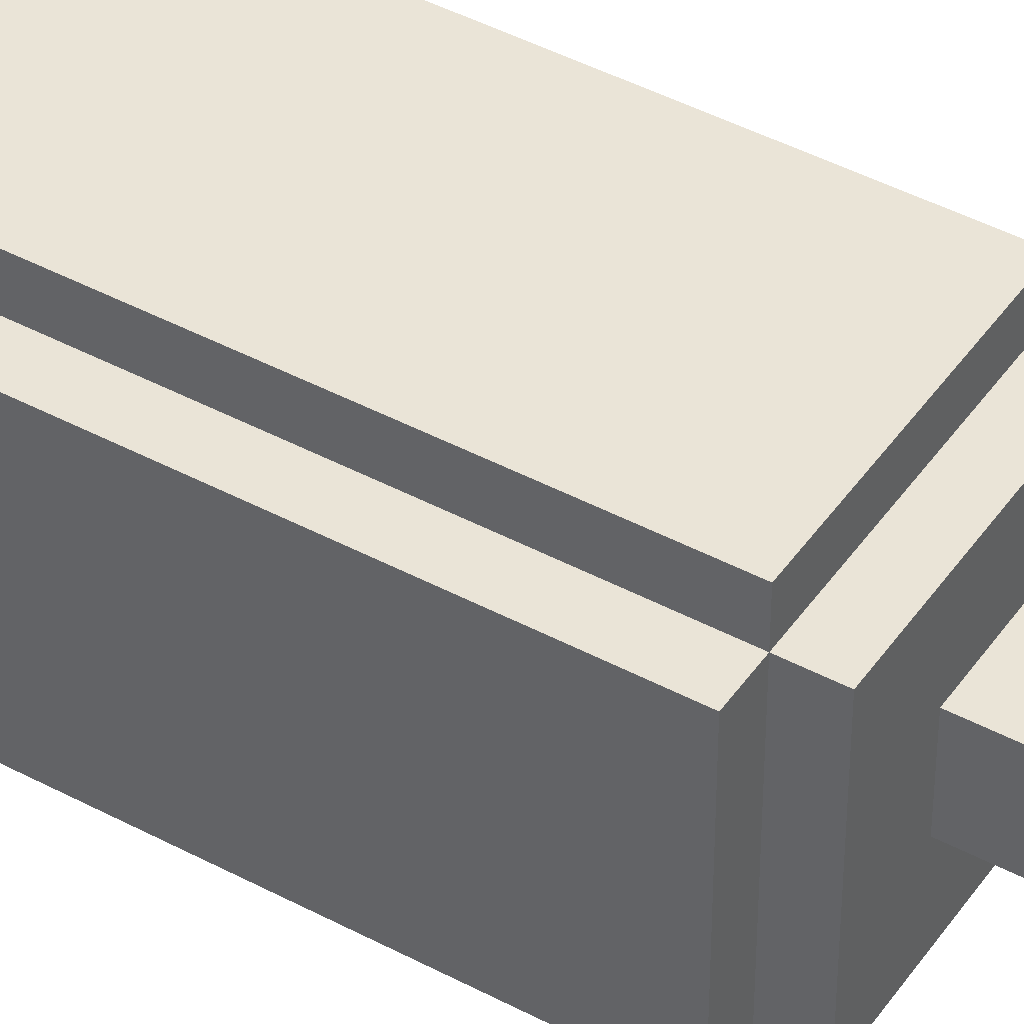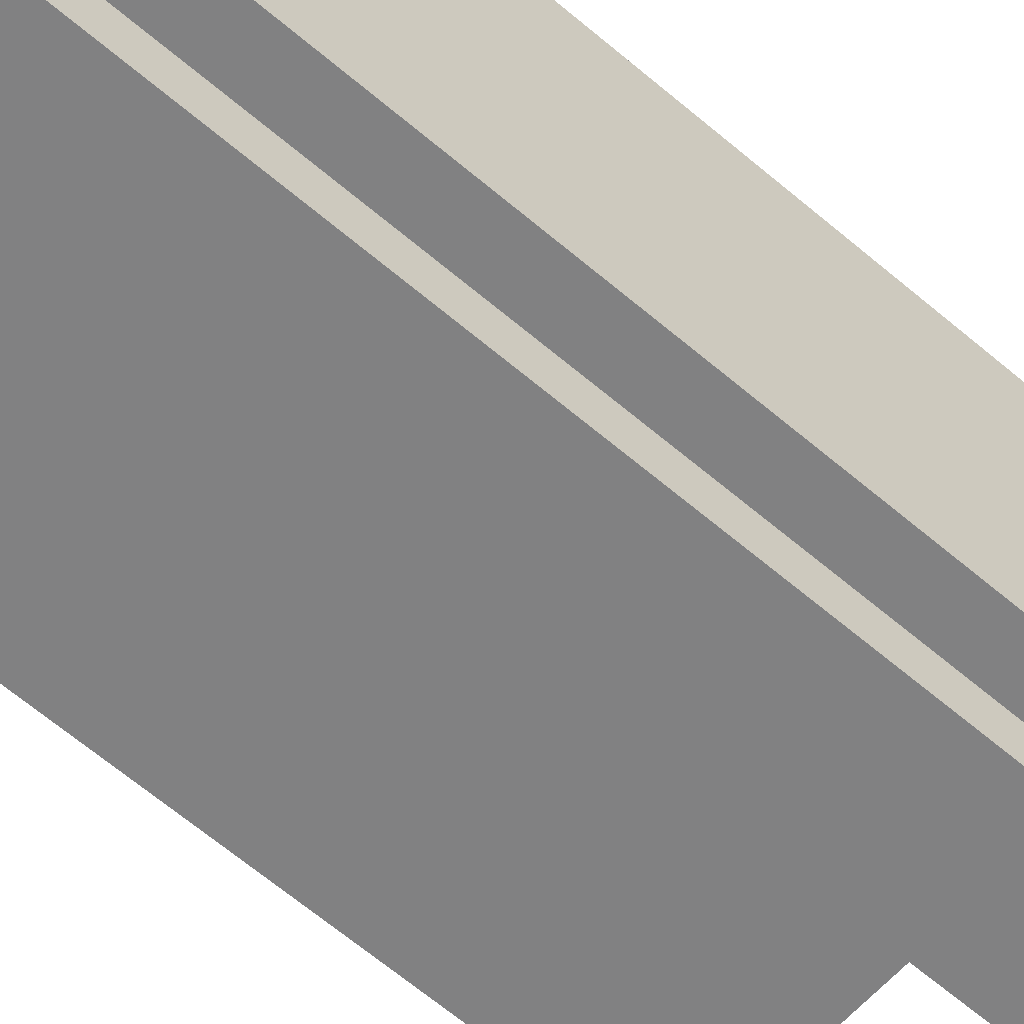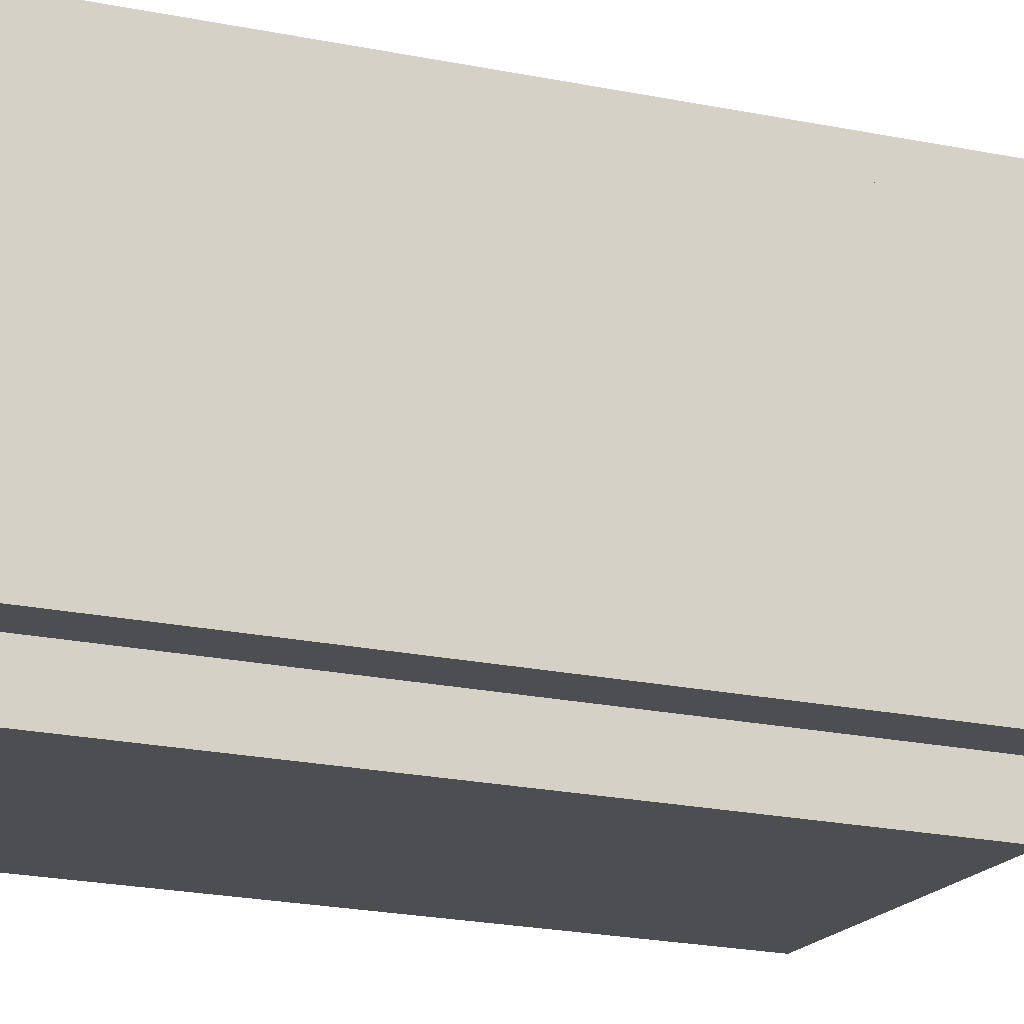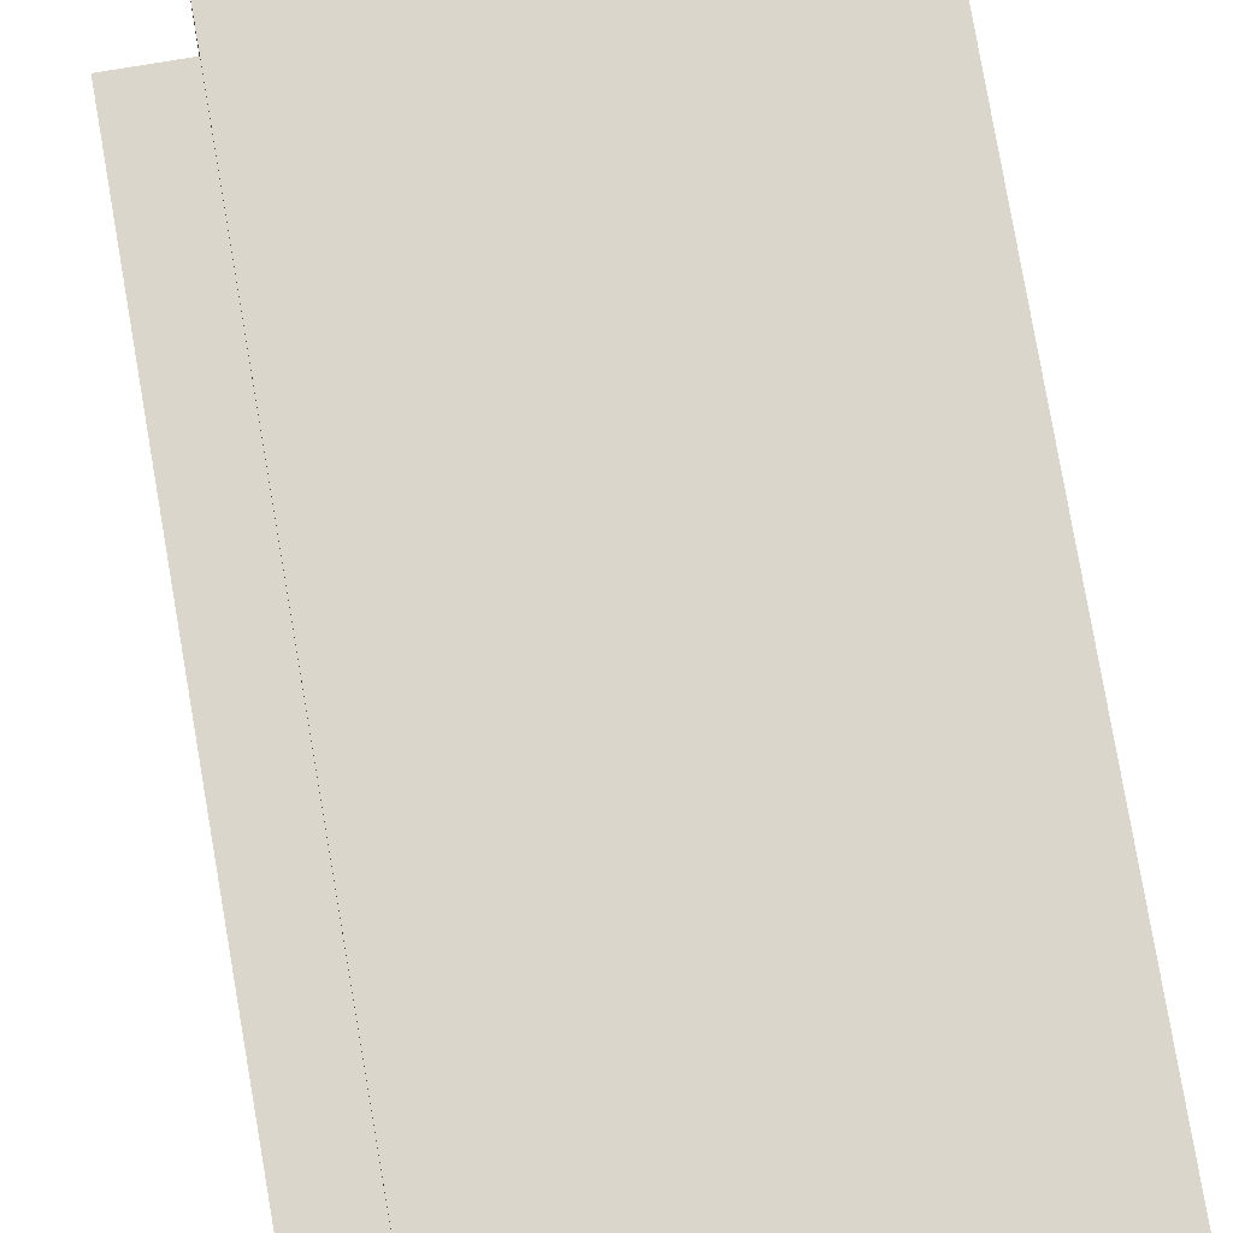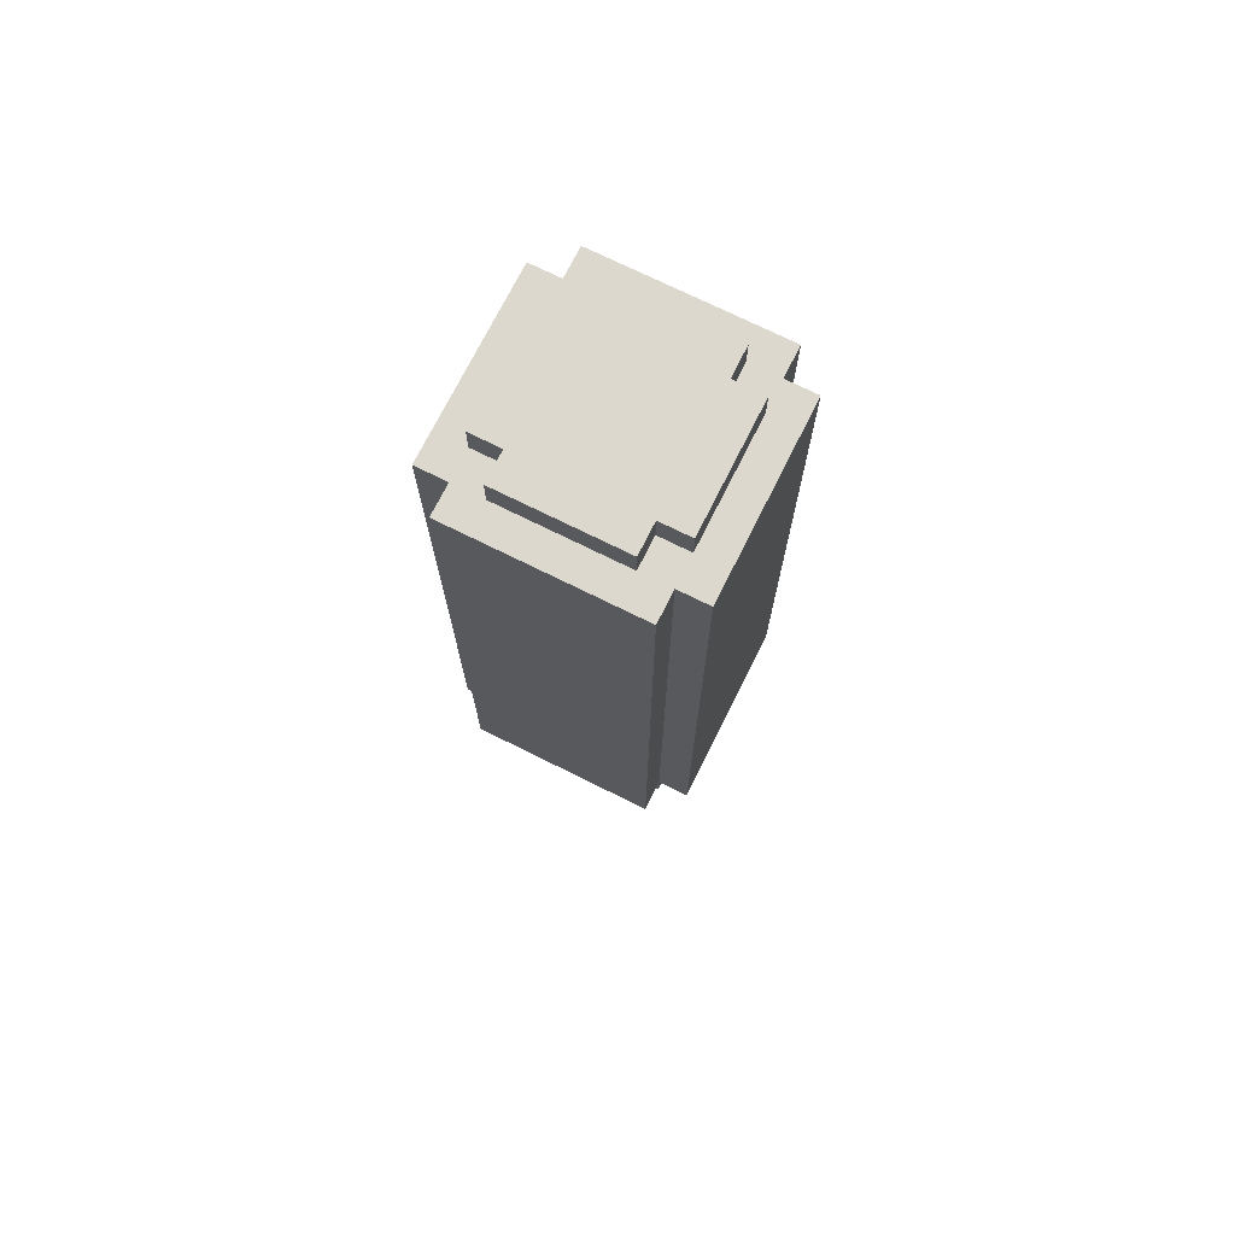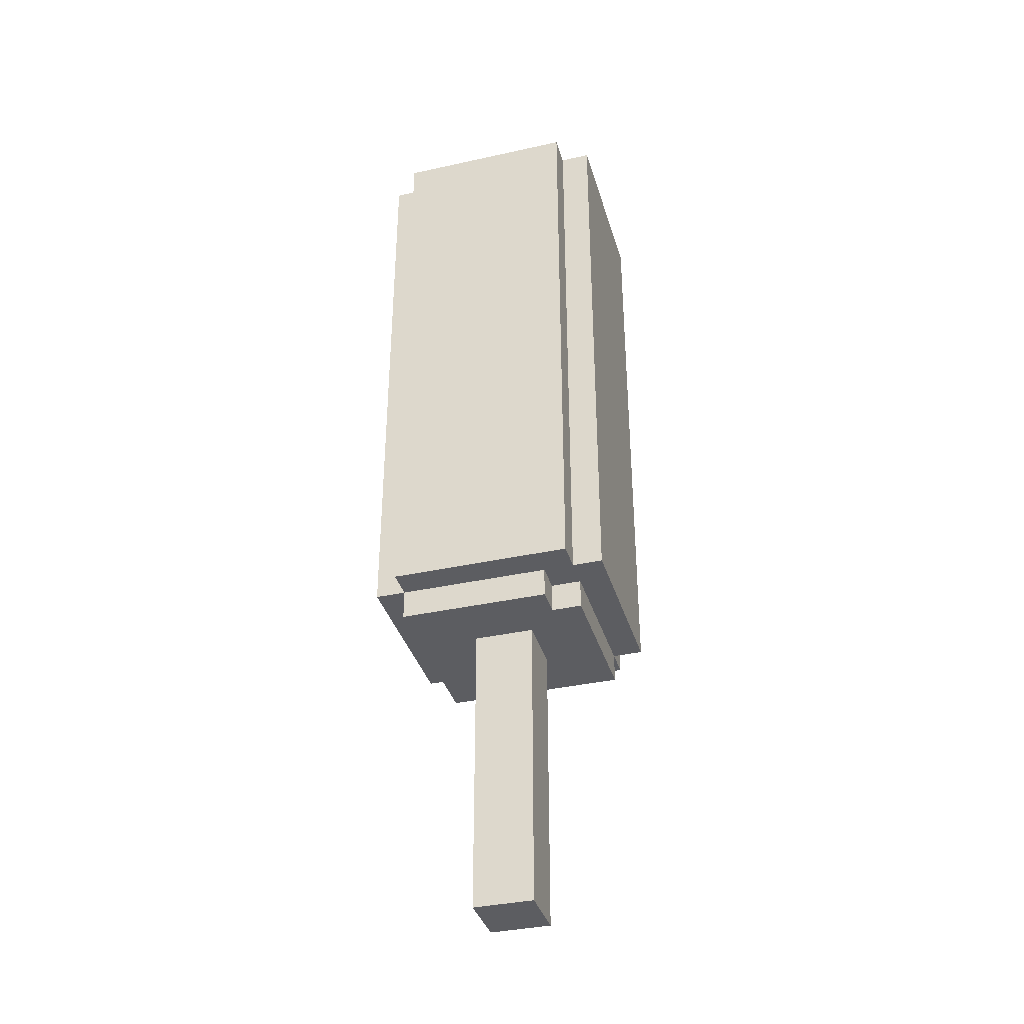
<metadata>
{"format":"obj","ext":"obj","renderer":"f3d","projection":"perspective","resolution":1024,"background":"white","views":[{"elev":43.8,"azim":-57.8,"up":"+Z"},{"elev":-60.4,"azim":-131.6,"up":"+Z"},{"elev":-16.8,"azim":-115.0,"up":"+Z"},{"elev":73.5,"azim":170.4,"up":"+Z"},{"elev":72.5,"azim":-63.5,"up":"+Y"},{"elev":-36.7,"azim":106.0,"up":"+Y"}]}
</metadata>
<code>
o
v -0.4 1.1 0.3
v -0.4 1.1 -0.3
v -0.4 2.6 0.1
v -0.4 2.6 0
v -0.4 2.6 -0.2
v -0.4 2.6 -0.3
v -0.4 2.7 0.3
v -0.4 2.7 0.2
v -0.4 2.7 -0.2
v -0.4 2.7 -0.3
v -0.4 2.8 0.2
v -0.4 2.8 0.1
v -0.4 2.8 -0.2
v -0.4 2.8 -0.3
v -0.4 2.9 0
v -0.4 2.9 -0.2
v -0.4 3.1 0.3
v -0.4 3.1 -0.3
v -0.3 1 0.3
v -0.3 1 -0.3
v -0.3 1.1 0.4
v -0.3 1.1 0.3
v -0.3 1.1 -0.3
v -0.3 1.1 -0.4
v -0.3 2.6 -0.3
v -0.3 2.7 0.4
v -0.3 2.7 0.3
v -0.3 2.7 -0.3
v -0.3 2.7 -0.4
v -0.3 2.8 -0.3
v -0.3 3.1 0.4
v -0.3 3.1 0.3
v -0.3 3.1 0.2
v -0.3 3.1 -0.2
v -0.3 3.1 -0.3
v -0.3 3.1 -0.4
v -0.3 3.2 0.2
v -0.3 3.2 -0.2
v -0.2 3.1 0.3
v -0.2 3.1 0.2
v -0.2 3.1 -0.2
v -0.2 3.1 -0.3
v -0.2 3.2 0.3
v -0.2 3.2 0.2
v -0.2 3.2 -0.2
v -0.2 3.2 -0.3
v -0.1 0 0.1
v -0.1 0 -0.1
v -0.1 1 0.1
v -0.1 1 -0.1
v 0.1 0 0.1
v 0.1 0 -0.1
v 0.1 1 0.1
v 0.1 1 -0.1
v 0.2 1 -0.2
v 0.2 1 -0.3
v 0.2 1.1 -0.2
v 0.2 1.1 -0.3
v 0.2 3.1 0.3
v 0.2 3.1 0.2
v 0.2 3.1 -0.2
v 0.2 3.1 -0.3
v 0.2 3.2 0.3
v 0.2 3.2 0.2
v 0.2 3.2 -0.2
v 0.2 3.2 -0.3
v 0.3 1 0.3
v 0.3 1 -0.2
v 0.3 1.1 0.4
v 0.3 1.1 0.3
v 0.3 1.1 -0.2
v 0.3 1.1 -0.3
v 0.3 1.1 -0.4
v 0.3 2.6 0.3
v 0.3 2.6 -0.3
v 0.3 2.6 -0.4
v 0.3 2.7 0.4
v 0.3 2.7 0.3
v 0.3 2.7 -0.3
v 0.3 2.7 -0.4
v 0.3 2.8 0.3
v 0.3 2.8 -0.3
v 0.3 2.8 -0.4
v 0.3 3.1 0.4
v 0.3 3.1 0.3
v 0.3 3.1 0.2
v 0.3 3.1 -0.2
v 0.3 3.1 -0.3
v 0.3 3.1 -0.4
v 0.3 3.2 0.2
v 0.3 3.2 -0.2
v 0.4 1.1 0.3
v 0.4 1.1 -0.3
v 0.4 2.6 0.3
v 0.4 2.6 0.2
v 0.4 2.6 0
v 0.4 2.6 -0.1
v 0.4 2.7 0.3
v 0.4 2.7 0.2
v 0.4 2.7 -0.2
v 0.4 2.7 -0.3
v 0.4 2.8 0.3
v 0.4 2.8 0.2
v 0.4 2.8 -0.1
v 0.4 2.8 -0.2
v 0.4 2.9 0.2
v 0.4 2.9 0
v 0.4 3.1 0.3
v 0.4 3.1 -0.3
v -0.3 1.1 0.4
v -0.3 2.7 0.4
v -0.3 3.1 0.4
v -0.2 2.7 0.4
v -0.2 2.8 0.4
v 0 2.5 0.4
v 0 2.7 0.4
v 0.1 2.5 0.4
v 0.1 2.7 0.4
v 0.1 2.8 0.4
v 0.3 1.1 0.4
v 0.3 2.7 0.4
v 0.3 3.1 0.4
v -0.4 1.1 0.3
v -0.4 2.7 0.3
v -0.4 3.1 0.3
v -0.3 1 0.3
v -0.3 1.1 0.3
v -0.3 2.7 0.3
v -0.3 3.1 0.3
v -0.2 3.1 0.3
v -0.2 3.2 0.3
v 0.2 3.1 0.3
v 0.2 3.2 0.3
v 0.3 1 0.3
v 0.3 1.1 0.3
v 0.3 2.6 0.3
v 0.3 2.7 0.3
v 0.3 2.8 0.3
v 0.3 3.1 0.3
v 0.4 1.1 0.3
v 0.4 2.6 0.3
v 0.4 2.7 0.3
v 0.4 2.8 0.3
v 0.4 3.1 0.3
v -0.3 3.1 0.2
v -0.3 3.2 0.2
v -0.2 3.1 0.2
v -0.2 3.2 0.2
v 0.2 3.1 0.2
v 0.2 3.2 0.2
v 0.3 3.1 0.2
v 0.3 3.2 0.2
v -0.1 0 0.1
v -0.1 1 0.1
v 0.1 0 0.1
v 0.1 1 0.1
v -0.1 0 -0.1
v -0.1 1 -0.1
v 0.1 0 -0.1
v 0.1 1 -0.1
v -0.3 3.1 -0.2
v -0.3 3.2 -0.2
v -0.2 3.1 -0.2
v -0.2 3.2 -0.2
v 0.2 1 -0.2
v 0.2 1.1 -0.2
v 0.2 3.1 -0.2
v 0.2 3.2 -0.2
v 0.3 1 -0.2
v 0.3 1.1 -0.2
v 0.3 3.1 -0.2
v 0.3 3.2 -0.2
v -0.4 1.1 -0.3
v -0.4 2.6 -0.3
v -0.4 2.7 -0.3
v -0.4 2.8 -0.3
v -0.4 3.1 -0.3
v -0.3 1 -0.3
v -0.3 1.1 -0.3
v -0.3 2.6 -0.3
v -0.3 2.7 -0.3
v -0.3 2.8 -0.3
v -0.3 3.1 -0.3
v -0.2 3.1 -0.3
v -0.2 3.2 -0.3
v 0.2 1 -0.3
v 0.2 1.1 -0.3
v 0.2 3.1 -0.3
v 0.2 3.2 -0.3
v 0.3 1.1 -0.3
v 0.3 2.6 -0.3
v 0.3 2.7 -0.3
v 0.3 2.8 -0.3
v 0.3 3.1 -0.3
v 0.4 1.1 -0.3
v 0.4 2.7 -0.3
v 0.4 3.1 -0.3
v -0.3 1.1 -0.4
v -0.3 2.7 -0.4
v -0.3 3.1 -0.4
v -0.2 2.7 -0.4
v -0.2 2.8 -0.4
v -0.1 2.6 -0.4
v -0.1 2.8 -0.4
v 0 2.6 -0.4
v 0 2.9 -0.4
v 0.2 2.6 -0.4
v 0.2 2.7 -0.4
v 0.2 2.8 -0.4
v 0.2 2.9 -0.4
v 0.3 1.1 -0.4
v 0.3 2.6 -0.4
v 0.3 2.7 -0.4
v 0.3 2.8 -0.4
v 0.3 3.1 -0.4
v -0.1 0 0.1
v 0.1 0 0.1
v -0.1 0 -0.1
v 0.1 0 -0.1
v -0.3 1 0.3
v 0.3 1 0.3
v -0.1 1 0.1
v 0.1 1 0.1
v -0.1 1 -0.1
v 0.1 1 -0.1
v 0.2 1 -0.2
v 0.3 1 -0.2
v -0.3 1 -0.3
v 0.2 1 -0.3
v -0.3 1.1 0.4
v 0.3 1.1 0.4
v -0.4 1.1 0.3
v -0.3 1.1 0.3
v 0.3 1.1 0.3
v 0.4 1.1 0.3
v 0.2 1.1 -0.2
v 0.3 1.1 -0.2
v -0.4 1.1 -0.3
v -0.3 1.1 -0.3
v 0.2 1.1 -0.3
v 0.3 1.1 -0.3
v 0.4 1.1 -0.3
v -0.3 1.1 -0.4
v 0.3 1.1 -0.4
v -0.3 3.1 0.4
v 0.3 3.1 0.4
v -0.4 3.1 0.3
v -0.3 3.1 0.3
v -0.2 3.1 0.3
v 0.2 3.1 0.3
v 0.3 3.1 0.3
v 0.4 3.1 0.3
v -0.3 3.1 0.2
v -0.2 3.1 0.2
v 0.2 3.1 0.2
v 0.3 3.1 0.2
v -0.3 3.1 -0.2
v -0.2 3.1 -0.2
v 0.2 3.1 -0.2
v 0.3 3.1 -0.2
v -0.4 3.1 -0.3
v -0.3 3.1 -0.3
v -0.2 3.1 -0.3
v 0.2 3.1 -0.3
v 0.3 3.1 -0.3
v 0.4 3.1 -0.3
v -0.3 3.1 -0.4
v 0.3 3.1 -0.4
v -0.2 3.2 0.3
v 0.2 3.2 0.3
v -0.3 3.2 0.2
v -0.2 3.2 0.2
v 0.2 3.2 0.2
v 0.3 3.2 0.2
v -0.3 3.2 -0.2
v -0.2 3.2 -0.2
v 0.2 3.2 -0.2
v 0.3 3.2 -0.2
v -0.2 3.2 -0.3
v 0.2 3.2 -0.3
f 3 2 1
f 4 2 3
f 5 2 4
f 6 2 5
f 7 3 1
f 8 3 7
f 9 5 4
f 9 6 5
f 10 6 9
f 11 3 8
f 11 8 7
f 12 4 3
f 12 3 11
f 13 10 9
f 13 9 4
f 14 10 13
f 15 4 12
f 15 12 11
f 15 13 4
f 16 14 13
f 16 13 15
f 17 11 7
f 17 15 11
f 17 16 15
f 18 14 16
f 18 16 17
f 22 20 19
f 23 20 22
f 25 24 23
f 26 22 21
f 27 22 26
f 28 24 25
f 29 24 28
f 30 29 28
f 31 27 26
f 32 27 31
f 35 29 30
f 36 29 35
f 37 34 33
f 38 34 37
f 43 40 39
f 44 40 43
f 45 42 41
f 46 42 45
f 49 48 47
f 50 48 49
f 51 52 53
f 53 52 54
f 55 56 57
f 57 56 58
f 59 60 63
f 63 60 64
f 61 62 65
f 65 62 66
f 67 68 70
f 70 68 71
f 69 70 74
f 72 73 75
f 75 73 76
f 69 74 77
f 77 74 78
f 75 76 79
f 79 76 80
f 77 78 81
f 79 80 82
f 82 80 83
f 77 81 84
f 84 81 85
f 82 83 88
f 88 83 89
f 86 87 90
f 90 87 91
f 92 93 94
f 94 93 95
f 95 93 96
f 96 93 97
f 94 95 98
f 95 96 99
f 98 95 99
f 97 93 100
f 100 93 101
f 98 99 102
f 99 96 103
f 102 99 103
f 96 97 104
f 97 100 104
f 100 101 105
f 104 100 105
f 103 96 106
f 102 103 106
f 104 105 107
f 106 96 107
f 96 104 107
f 102 106 108
f 106 107 108
f 105 101 109
f 108 107 109
f 107 105 109
f 113 111 110
f 113 112 111
f 114 112 113
f 115 113 110
f 115 114 113
f 116 114 115
f 117 115 110
f 117 116 115
f 118 114 116
f 118 116 117
f 119 112 114
f 119 114 118
f 120 118 117
f 120 117 110
f 121 119 118
f 121 118 120
f 122 112 119
f 122 119 121
f 127 124 123
f 128 125 124
f 128 124 127
f 129 125 128
f 132 131 130
f 133 131 132
f 134 127 126
f 135 127 134
f 140 136 135
f 141 137 136
f 141 136 140
f 142 138 137
f 142 137 141
f 143 139 138
f 143 138 142
f 144 139 143
f 147 146 145
f 148 146 147
f 151 150 149
f 152 150 151
f 155 154 153
f 156 154 155
f 157 158 159
f 159 158 160
f 161 162 163
f 163 162 164
f 165 166 169
f 169 166 170
f 167 168 171
f 171 168 172
f 173 174 179
f 174 175 180
f 179 174 180
f 175 176 181
f 180 175 181
f 176 177 182
f 181 176 182
f 182 177 183
f 178 179 186
f 186 179 187
f 184 185 188
f 188 185 189
f 190 191 195
f 191 192 195
f 193 194 196
f 195 192 196
f 192 193 196
f 196 194 197
f 198 199 201
f 199 200 201
f 201 200 202
f 198 201 203
f 201 202 203
f 202 200 204
f 203 202 204
f 198 203 205
f 203 204 205
f 204 200 206
f 205 204 206
f 198 205 207
f 205 206 207
f 207 206 208
f 208 206 209
f 206 200 210
f 209 206 210
f 198 207 211
f 207 208 212
f 211 207 212
f 208 209 213
f 212 208 213
f 209 210 214
f 213 209 214
f 210 200 215
f 214 210 215
f 218 217 216
f 219 217 218
f 222 221 220
f 223 221 222
f 224 222 220
f 225 221 223
f 226 221 225
f 226 225 224
f 227 221 226
f 228 224 220
f 228 226 224
f 229 226 228
f 233 231 230
f 234 231 233
f 237 235 234
f 238 233 232
f 239 233 238
f 240 237 236
f 241 235 237
f 241 237 240
f 242 235 241
f 243 240 239
f 243 241 240
f 244 241 243
f 245 246 248
f 248 246 249
f 249 246 250
f 250 246 251
f 247 248 253
f 248 249 253
f 253 249 254
f 251 252 255
f 250 251 255
f 255 252 256
f 247 253 257
f 256 252 260
f 257 258 261
f 247 257 261
f 261 258 262
f 262 258 263
f 259 260 264
f 260 252 265
f 264 260 265
f 265 252 266
f 262 263 267
f 263 264 267
f 264 265 267
f 267 265 268
f 269 270 272
f 272 270 273
f 271 272 275
f 273 274 275
f 272 273 275
f 275 274 276
f 276 274 277
f 277 274 278
f 276 277 279
f 279 277 280

</code>
